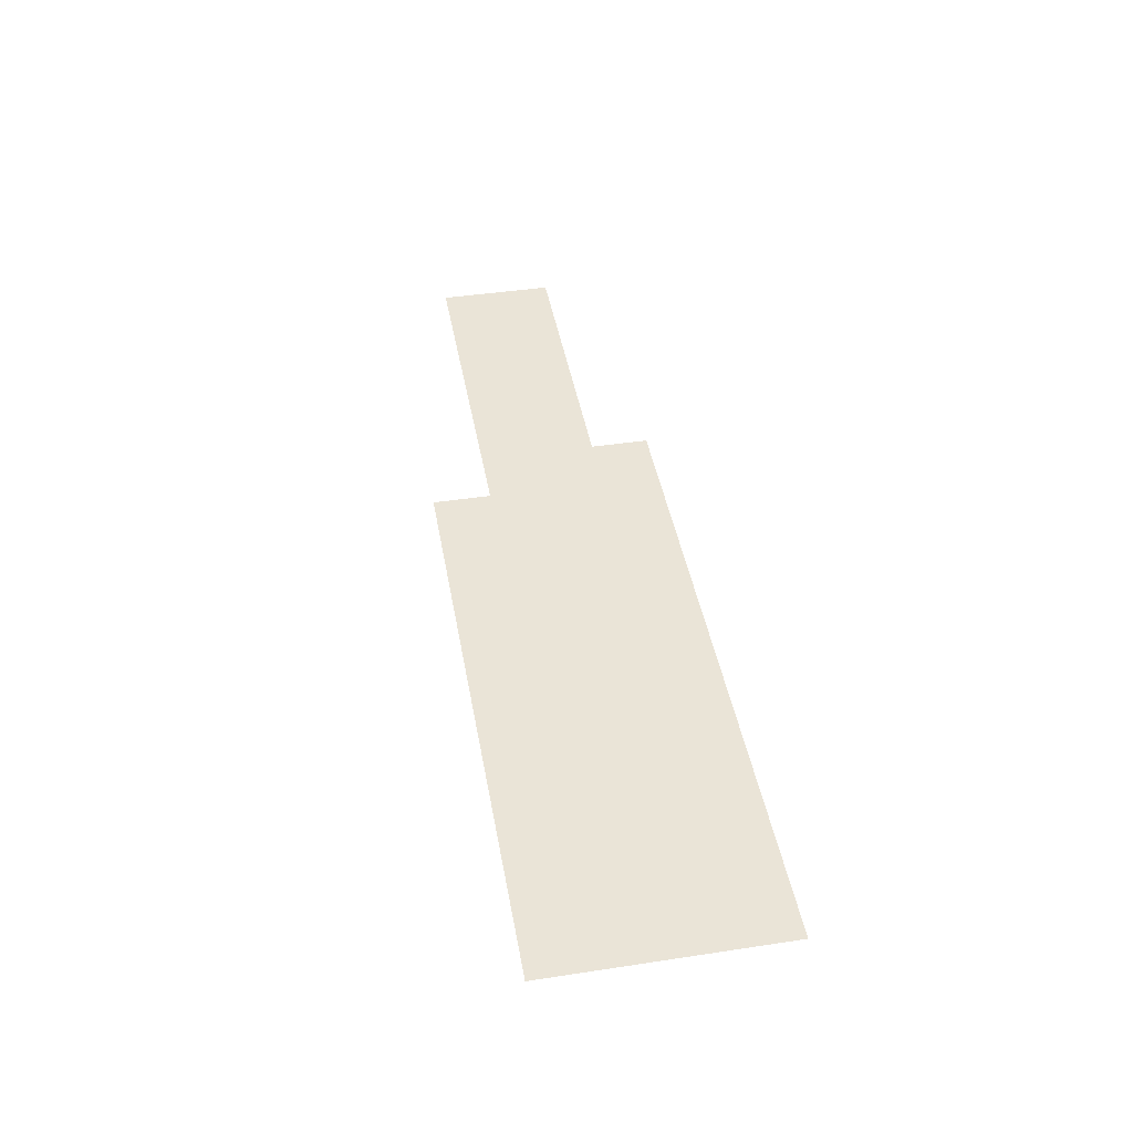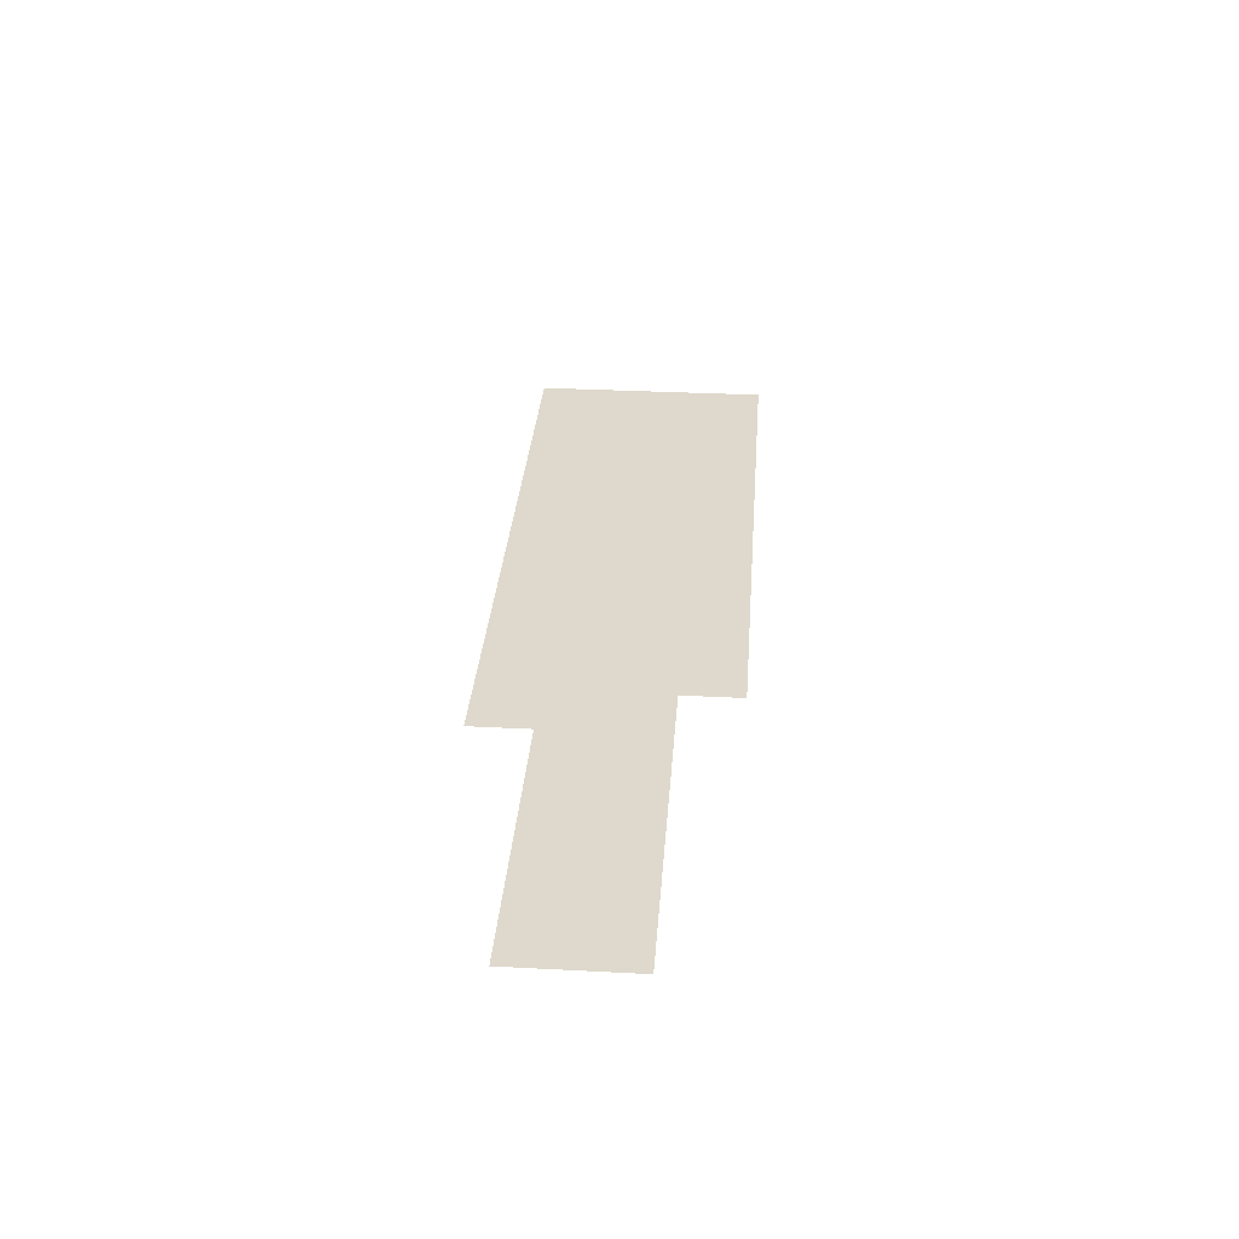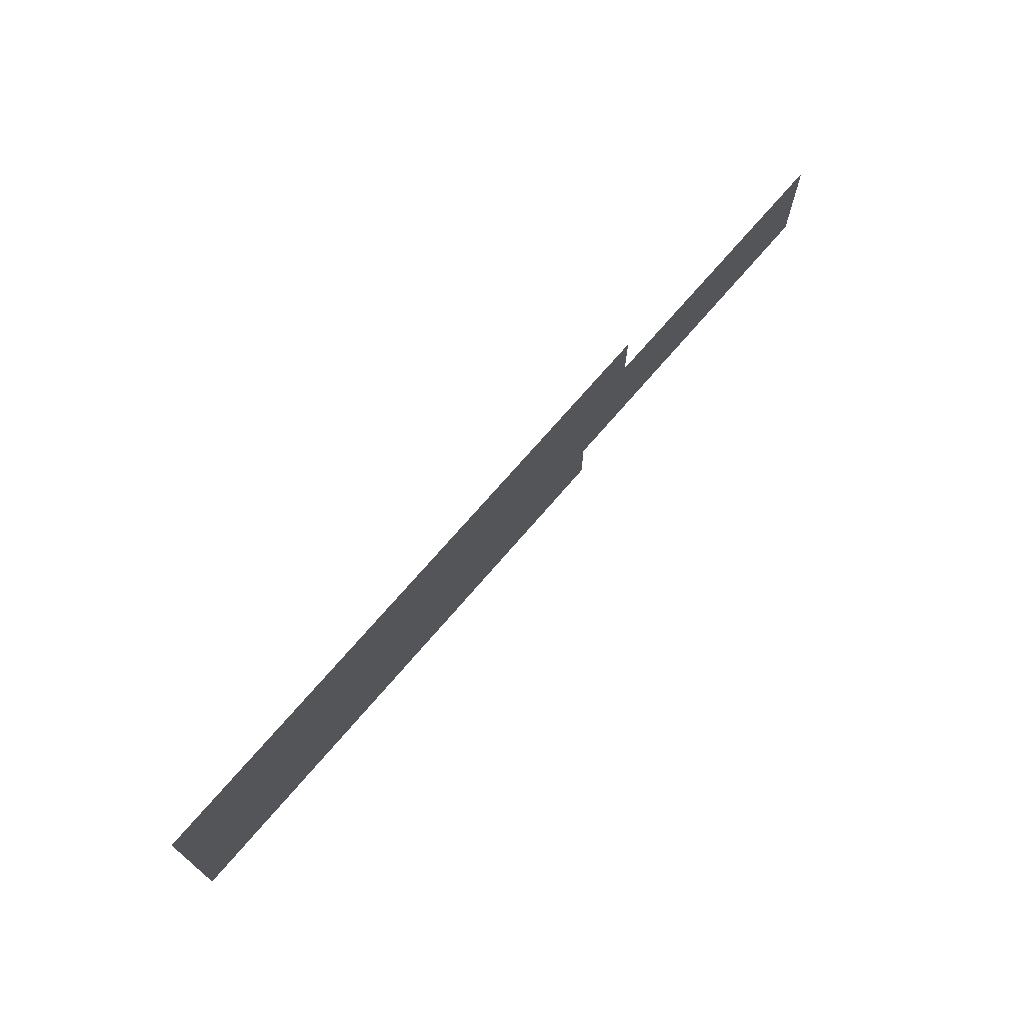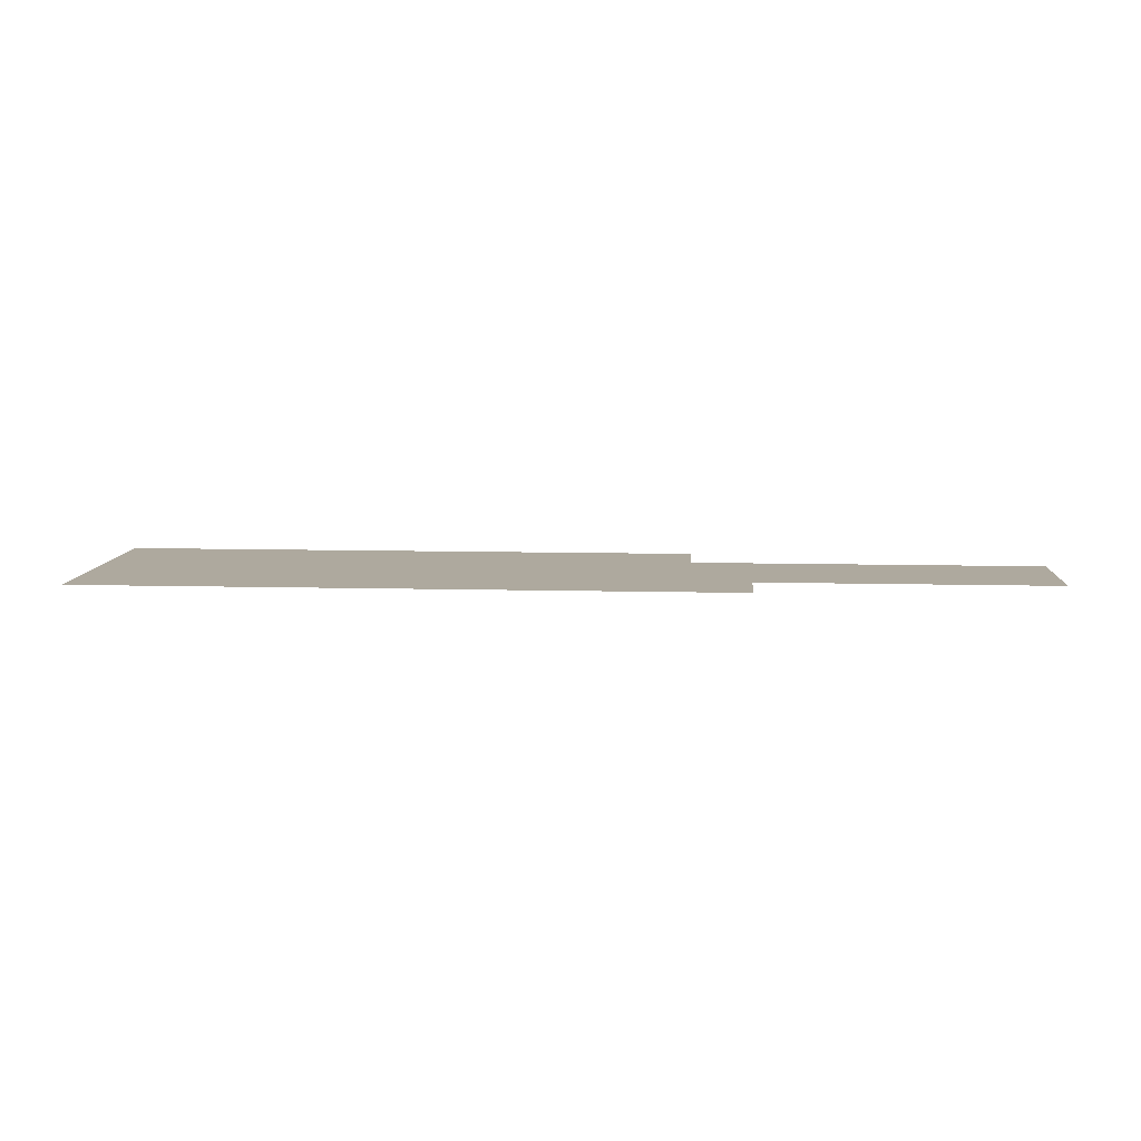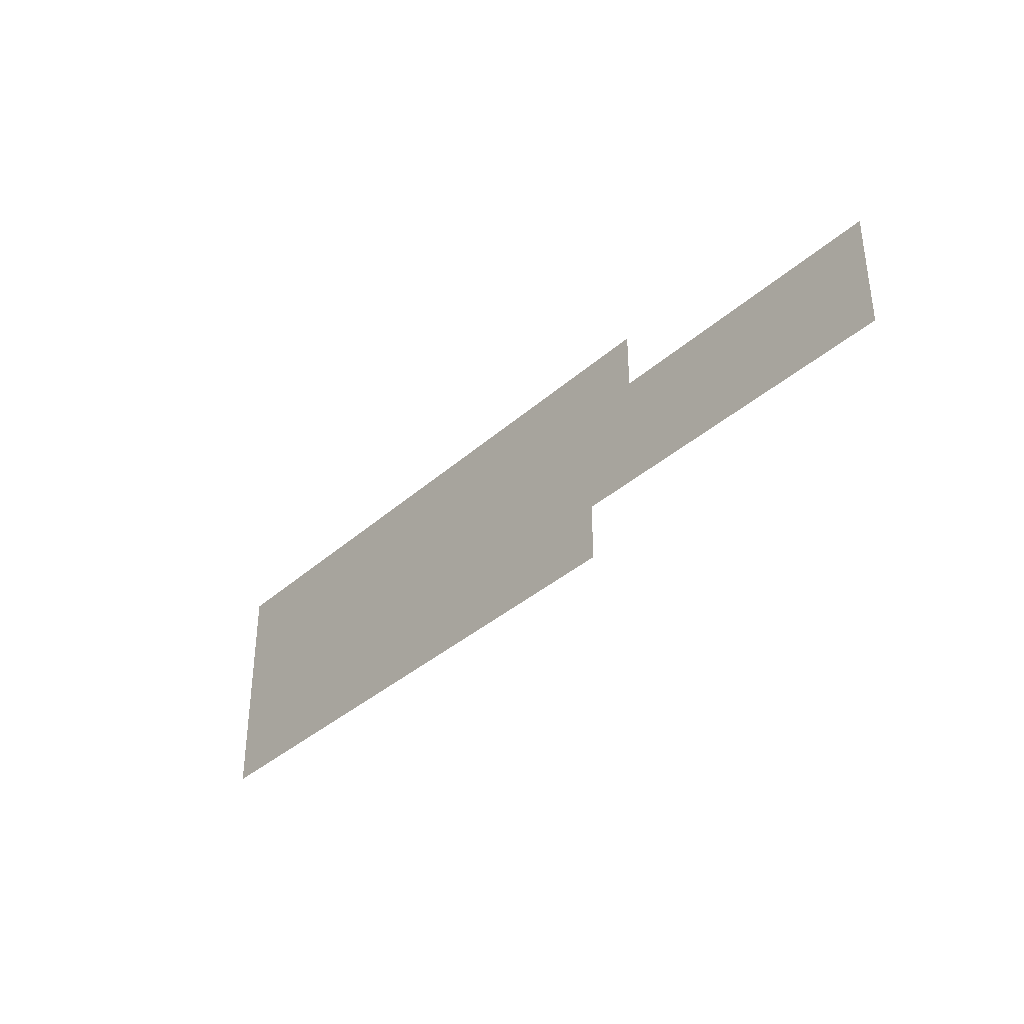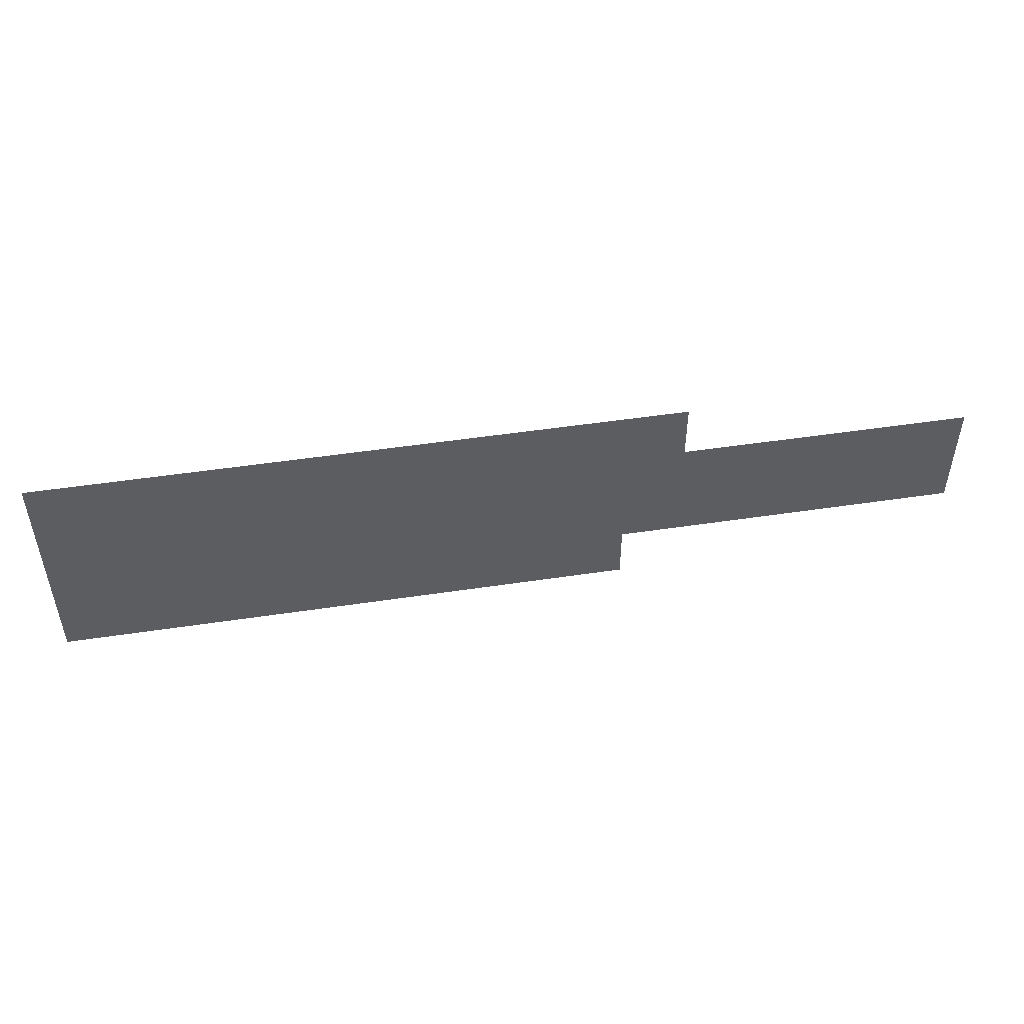
<metadata>
{"format":"obj","ext":"obj","renderer":"f3d","projection":"perspective","resolution":1024,"background":"white","views":[{"elev":43.6,"azim":79.9,"up":"+Z"},{"elev":32.2,"azim":-85.8,"up":"+Z"},{"elev":70.8,"azim":130.5,"up":"+Y"},{"elev":9.1,"azim":-176.0,"up":"+Z"},{"elev":-36.1,"azim":-130.8,"up":"+Y"},{"elev":49.3,"azim":170.5,"up":"+Y"}]}
</metadata>
<code>
v 0 -16 0
v -16 -16 0
v -16 0 0
v 0 0 0
v -16 -16 0
v -32 -16 0
v -32 0 0
v -16 0 0
v -32 -16 0
v -48 -16 0
v -48 0 0
v -32 0 0
v -48 -16 0
v -64 -16 0
v -64 0 0
v -48 0 0
v -64 -16 0
v -80 -16 0
v -80 0 0
v -64 0 0
v -80 -16 0
v -96 -16 0
v -96 0 0
v -80 0 0
v -96 -16 0
v -112 -16 0
v -112 0 0
v -96 0 0
v -112 -16 0
v -128 -16 0
v -128 0 0
v -112 0 0
v -128 -16 0
v -144 -16 0
v -144 0 0
v -128 0 0
v -144 -16 0
v -160 -16 0
v -160 0 0
v -144 0 0
v -160 -16 0
v -176 -16 0
v -176 0 0
v -160 0 0
v 0 -32 0
v -16 -32 0
v -16 -16 0
v 0 -16 0
v -16 -32 0
v -32 -32 0
v -32 -16 0
v -16 -16 0
v -32 -32 0
v -48 -32 0
v -48 -16 0
v -32 -16 0
v -48 -32 0
v -64 -32 0
v -64 -16 0
v -48 -16 0
v -64 -32 0
v -80 -32 0
v -80 -16 0
v -64 -16 0
v -80 -32 0
v -96 -32 0
v -96 -16 0
v -80 -16 0
v -96 -32 0
v -112 -32 0
v -112 -16 0
v -96 -16 0
v -112 -32 0
v -128 -32 0
v -128 -16 0
v -112 -16 0
v -128 -32 0
v -144 -32 0
v -144 -16 0
v -128 -16 0
v -144 -32 0
v -160 -32 0
v -160 -16 0
v -144 -16 0
v -160 -32 0
v -176 -32 0
v -176 -16 0
v -160 -16 0
v -176 -32 0
v -192 -32 0
v -192 -16 0
v -176 -16 0
v -192 -32 0
v -208 -32 0
v -208 -16 0
v -192 -16 0
v -208 -32 0
v -224 -32 0
v -224 -16 0
v -208 -16 0
v -224 -32 0
v -240 -32 0
v -240 -16 0
v -224 -16 0
v -240 -32 0
v -256 -32 0
v -256 -16 0
v -240 -16 0
v 0 -48 0
v -16 -48 0
v -16 -32 0
v 0 -32 0
v -16 -48 0
v -32 -48 0
v -32 -32 0
v -16 -32 0
v -32 -48 0
v -48 -48 0
v -48 -32 0
v -32 -32 0
v -48 -48 0
v -64 -48 0
v -64 -32 0
v -48 -32 0
v -64 -48 0
v -80 -48 0
v -80 -32 0
v -64 -32 0
v -80 -48 0
v -96 -48 0
v -96 -32 0
v -80 -32 0
v -96 -48 0
v -112 -48 0
v -112 -32 0
v -96 -32 0
v -112 -48 0
v -128 -48 0
v -128 -32 0
v -112 -32 0
v -128 -48 0
v -144 -48 0
v -144 -32 0
v -128 -32 0
v -144 -48 0
v -160 -48 0
v -160 -32 0
v -144 -32 0
v -160 -48 0
v -176 -48 0
v -176 -32 0
v -160 -32 0
v -176 -48 0
v -192 -48 0
v -192 -32 0
v -176 -32 0
v -192 -48 0
v -208 -48 0
v -208 -32 0
v -192 -32 0
v -208 -48 0
v -224 -48 0
v -224 -32 0
v -208 -32 0
v -224 -48 0
v -240 -48 0
v -240 -32 0
v -224 -32 0
v -240 -48 0
v -256 -48 0
v -256 -32 0
v -240 -32 0
v 0 -64 0
v -16 -64 0
v -16 -48 0
v 0 -48 0
v -16 -64 0
v -32 -64 0
v -32 -48 0
v -16 -48 0
v -32 -64 0
v -48 -64 0
v -48 -48 0
v -32 -48 0
v -48 -64 0
v -64 -64 0
v -64 -48 0
v -48 -48 0
v -64 -64 0
v -80 -64 0
v -80 -48 0
v -64 -48 0
v -80 -64 0
v -96 -64 0
v -96 -48 0
v -80 -48 0
v -96 -64 0
v -112 -64 0
v -112 -48 0
v -96 -48 0
v -112 -64 0
v -128 -64 0
v -128 -48 0
v -112 -48 0
v -128 -64 0
v -144 -64 0
v -144 -48 0
v -128 -48 0
v -144 -64 0
v -160 -64 0
v -160 -48 0
v -144 -48 0
g bossmap_mesh_0040
f 1 2 3 4
f 5 6 7 8
f 9 10 11 12
f 13 14 15 16
f 17 18 19 20
f 21 22 23 24
f 25 26 27 28
f 29 30 31 32
f 33 34 35 36
f 37 38 39 40
f 41 42 43 44
f 45 46 47 48
f 49 50 51 52
f 53 54 55 56
f 57 58 59 60
f 61 62 63 64
f 65 66 67 68
f 69 70 71 72
f 73 74 75 76
f 77 78 79 80
f 81 82 83 84
f 85 86 87 88
f 89 90 91 92
f 93 94 95 96
f 97 98 99 100
f 101 102 103 104
f 105 106 107 108
f 109 110 111 112
f 113 114 115 116
f 117 118 119 120
f 121 122 123 124
f 125 126 127 128
f 129 130 131 132
f 133 134 135 136
f 137 138 139 140
f 141 142 143 144
f 145 146 147 148
f 149 150 151 152
f 153 154 155 156
f 157 158 159 160
f 161 162 163 164
f 165 166 167 168
f 169 170 171 172
f 173 174 175 176
f 177 178 179 180
f 181 182 183 184
f 185 186 187 188
f 189 190 191 192
f 193 194 195 196
f 197 198 199 200
f 201 202 203 204
f 205 206 207 208
f 209 210 211 212

</code>
